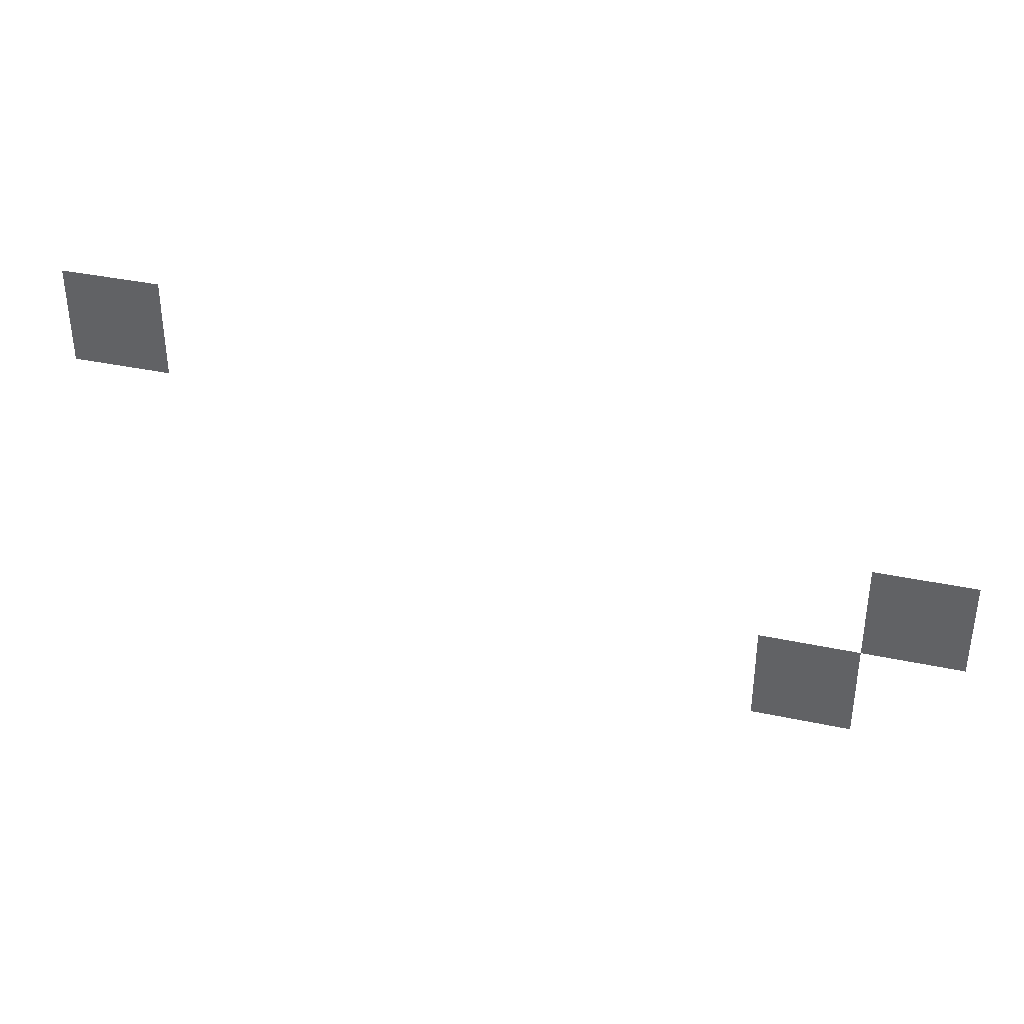
<metadata>
{"format":"obj","ext":"obj","renderer":"f3d","projection":"perspective","resolution":1024,"background":"white","views":[{"elev":36.6,"azim":15.6,"up":"+Y"}]}
</metadata>
<code>
v -921.6 -1331 0
v -1024 -1331 0
v -1024 -1229 0
v -921.6 -1229 0
v -102.4 -1536 0
v -204.8 -1536 0
v -204.8 -1434 0
v -102.4 -1434 0
v -204.8 -1638 0
v -307.2 -1638 0
v -307.2 -1536 0
v -204.8 -1536 0
g Temple_mesh_0636
f 1 2 3 4
f 5 6 7 8
f 9 10 11 12

</code>
